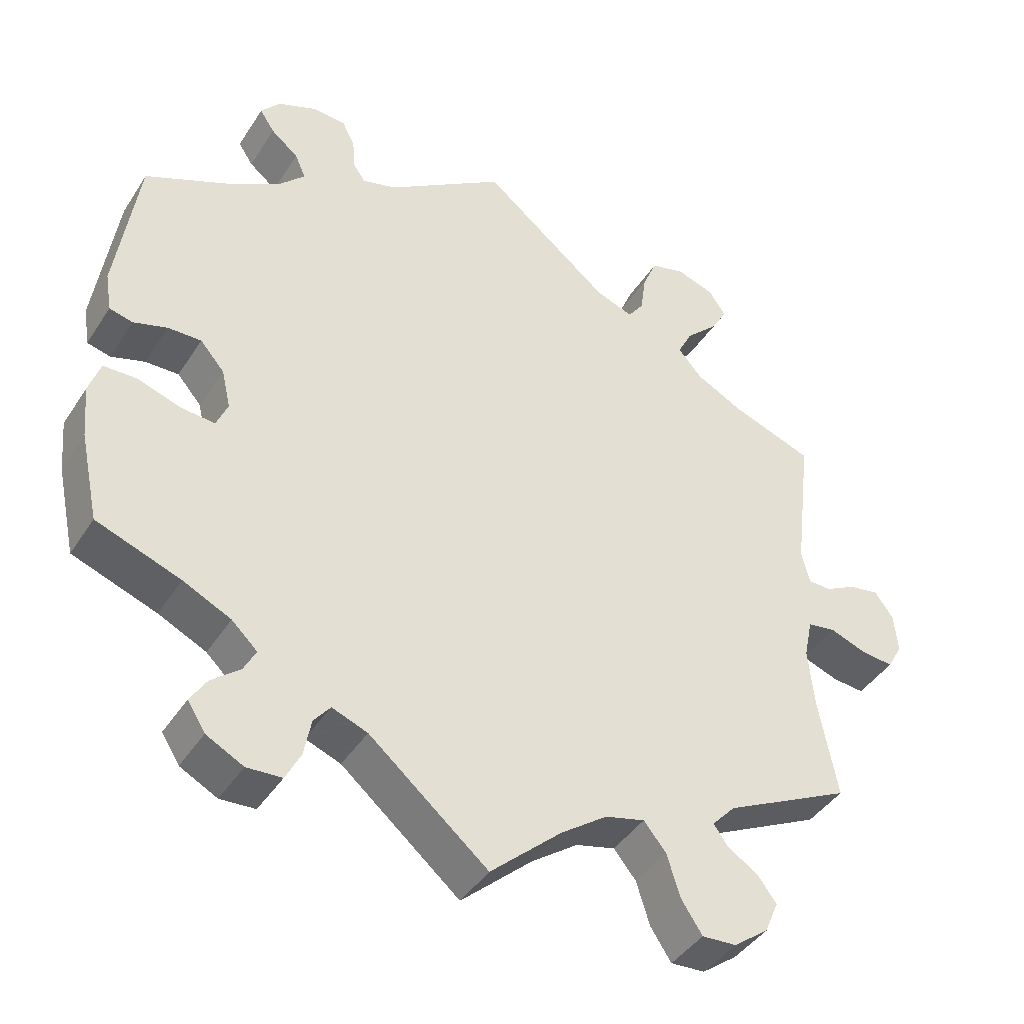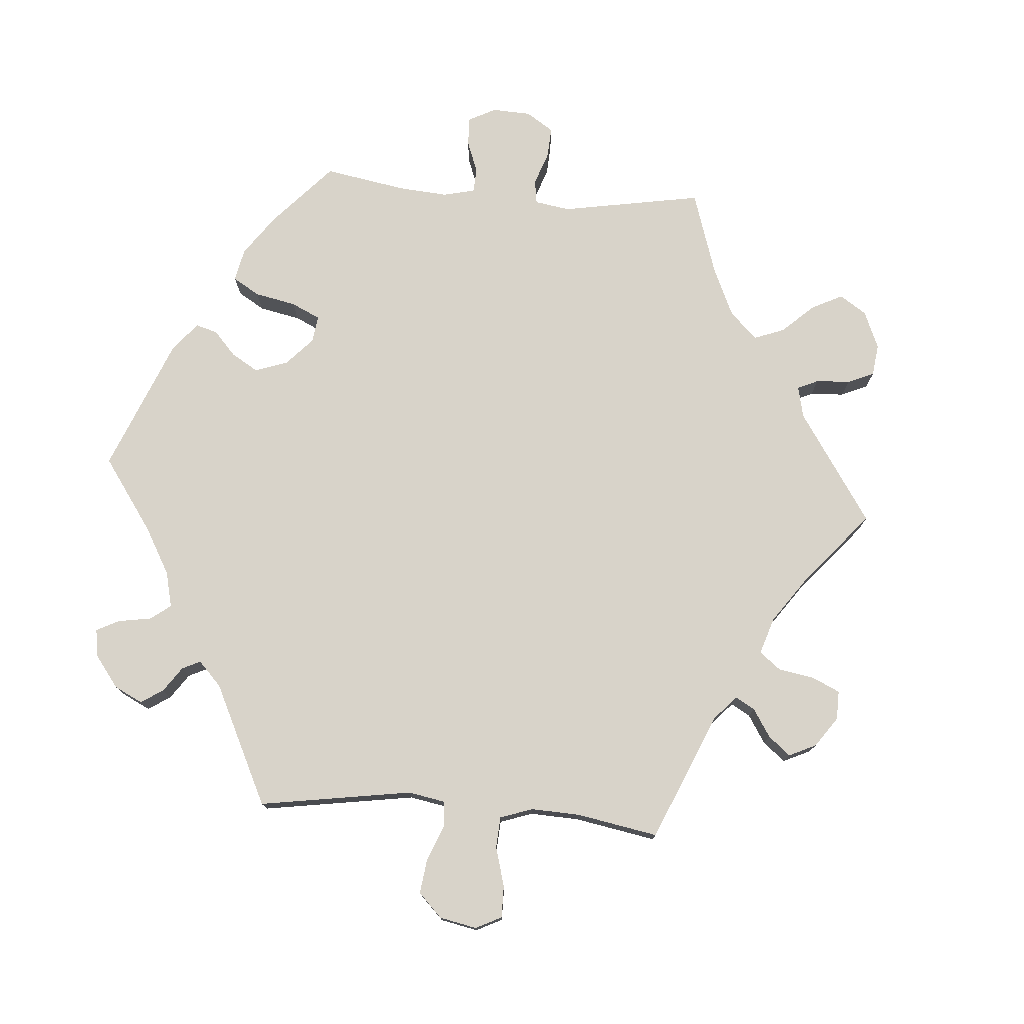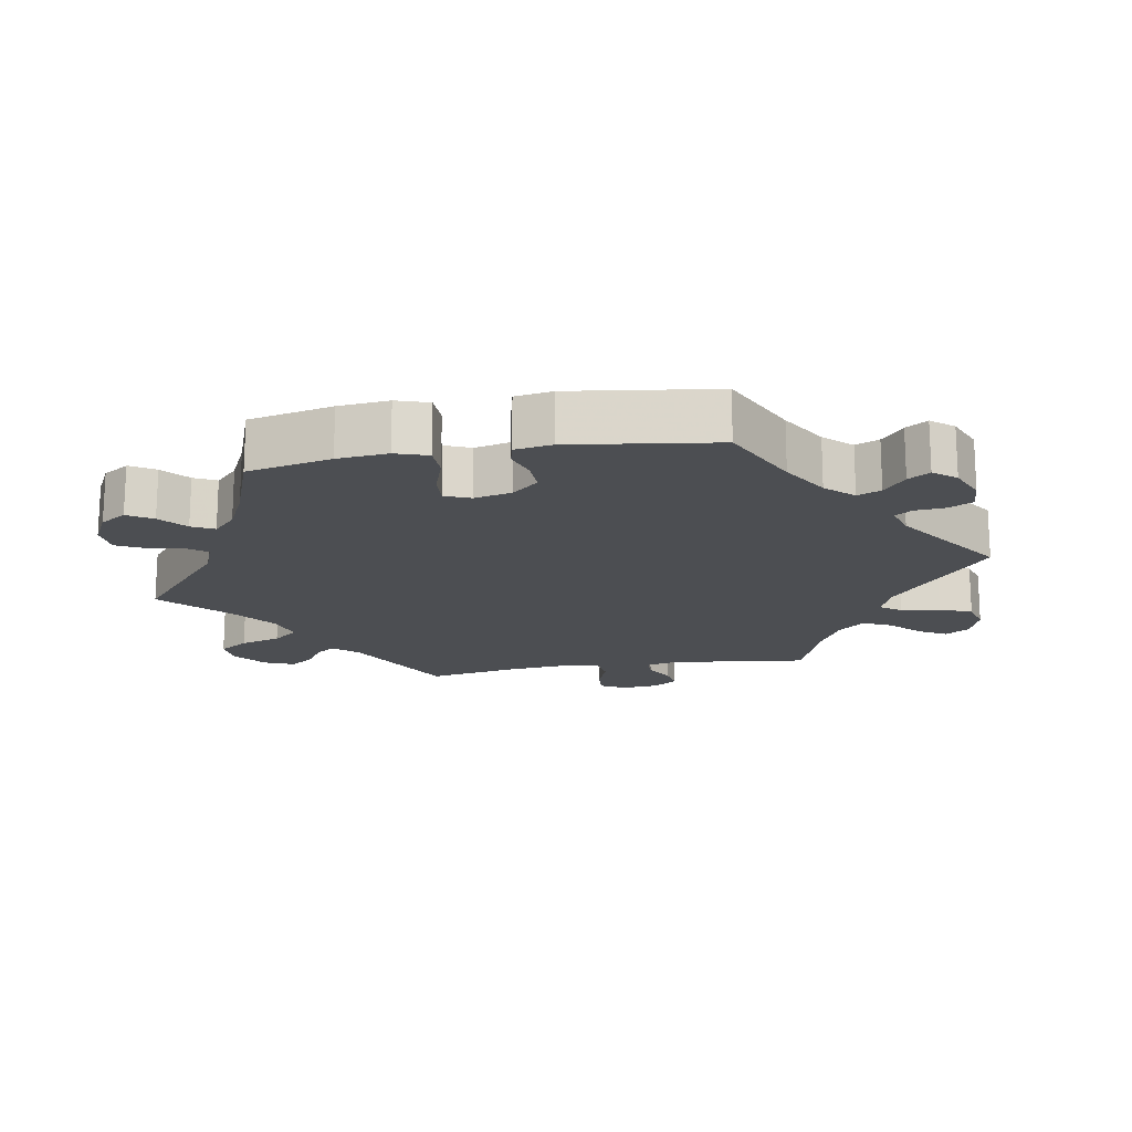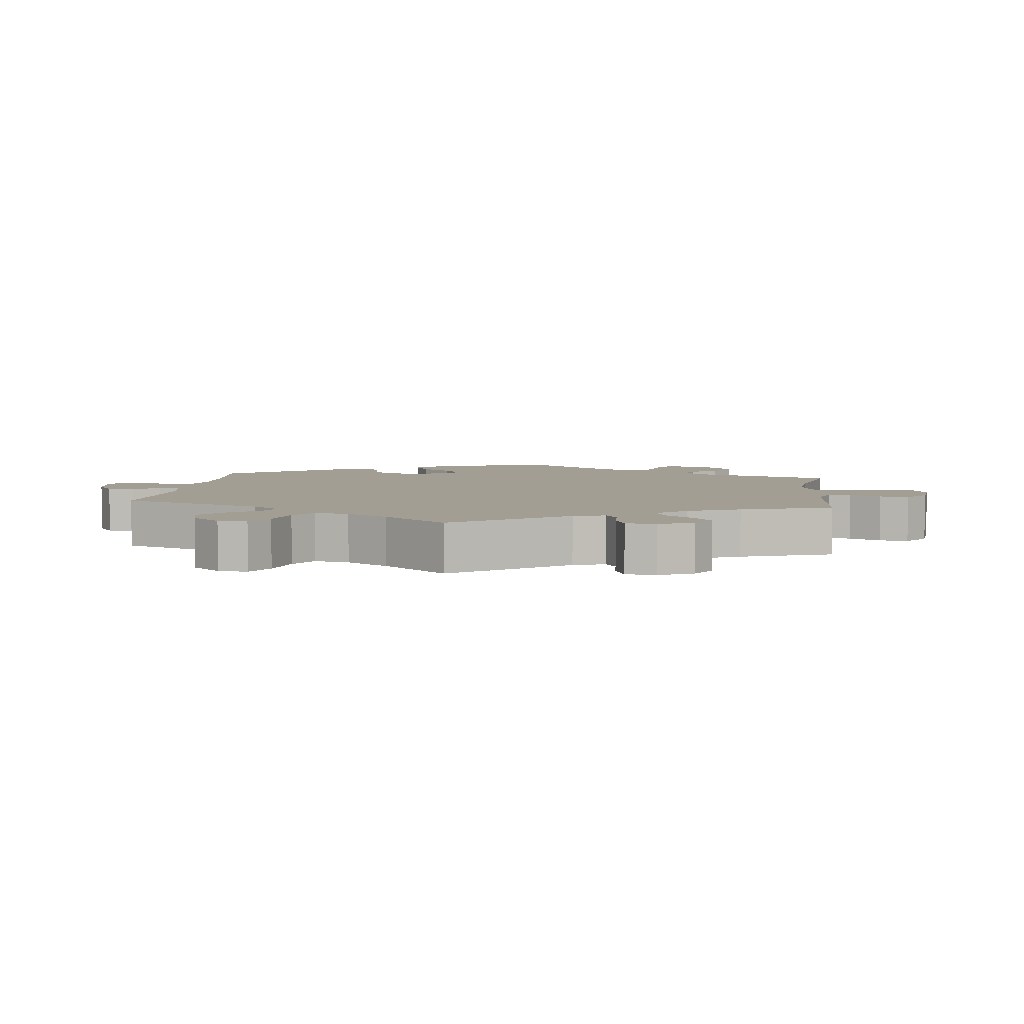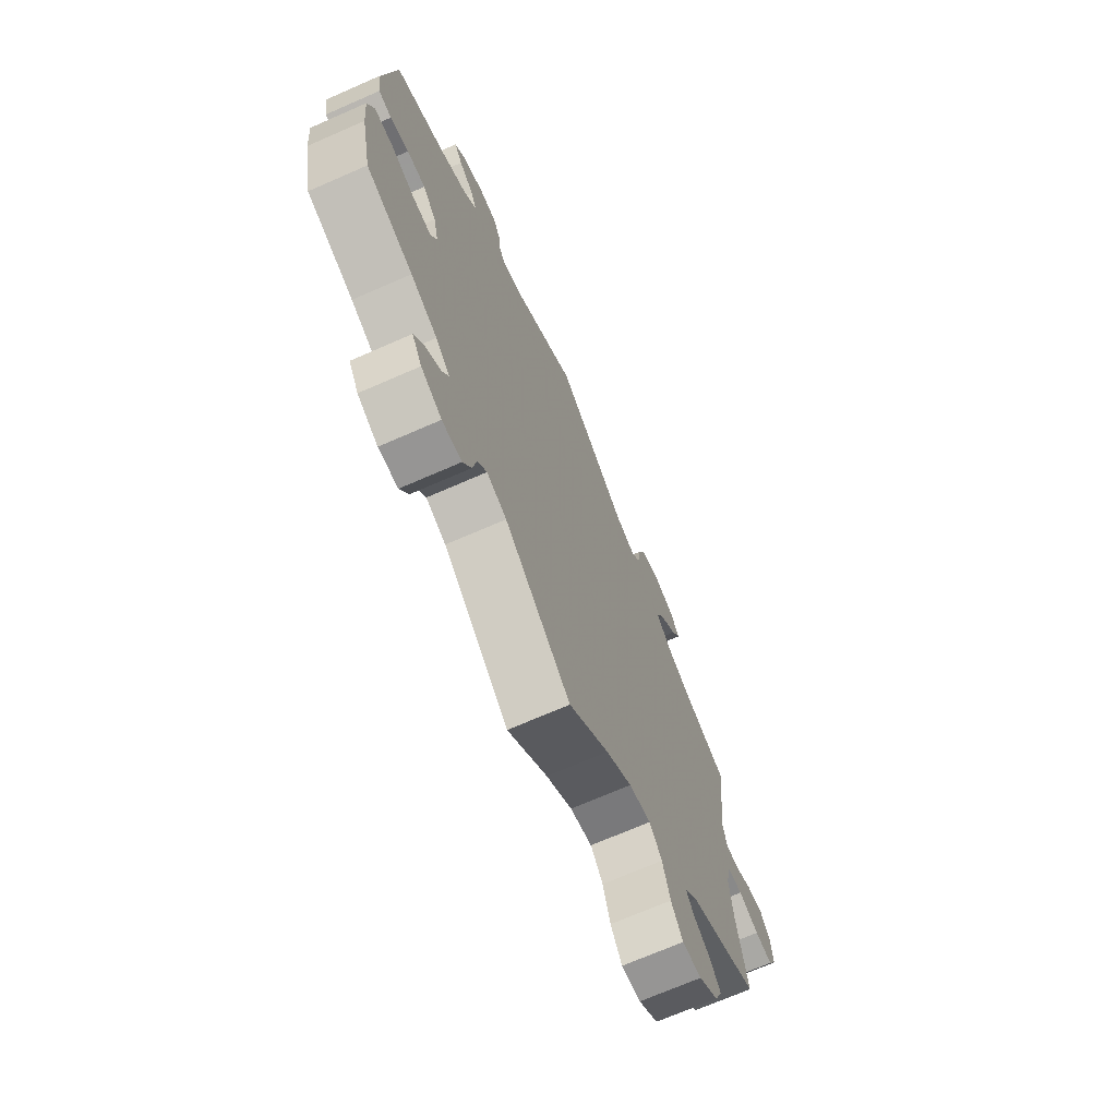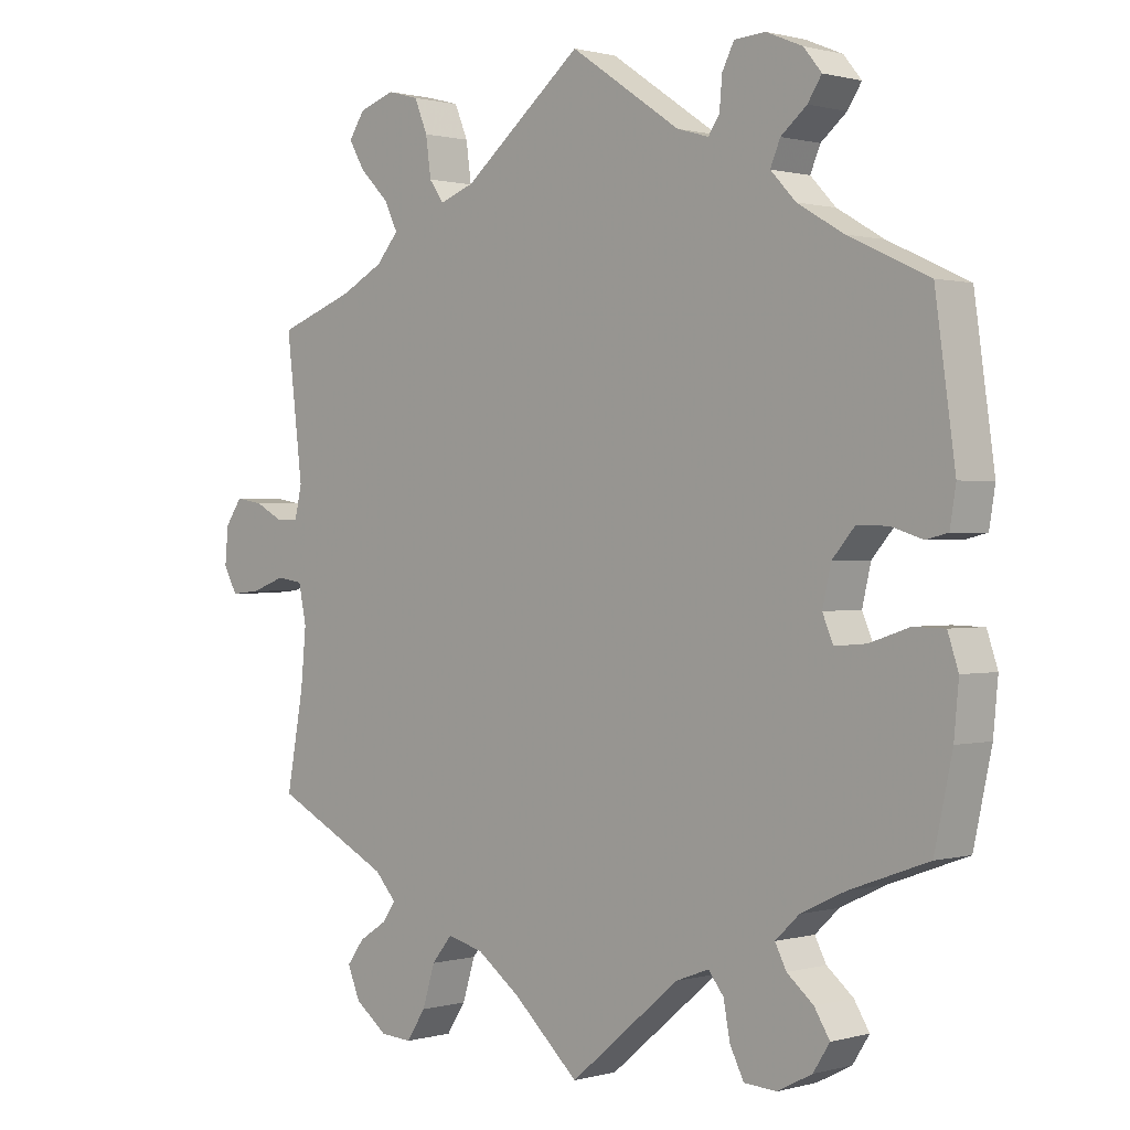
<metadata>
{"format":"obj","ext":"obj","renderer":"f3d","projection":"perspective","resolution":1024,"background":"white","views":[{"elev":-42.4,"azim":-30.3,"up":"+Z"},{"elev":75.8,"azim":34.5,"up":"+Y"},{"elev":-16.9,"azim":-80.0,"up":"+Y"},{"elev":5.0,"azim":66.8,"up":"+Y"},{"elev":-70.6,"azim":-66.4,"up":"+Z"},{"elev":0.7,"azim":-135.2,"up":"+Z"}]}
</metadata>
<code>
v -0.232 0.07 0.518
v 0.234 0.07 0.455
v -0.346 0.07 0.407
v -0.301 0.07 0.602
v 0.556 0.07 0.056
v -0.383 0.07 0.546
v -0.319 0.07 -0.588
v 0.389 0.07 -0.491
v -0.316 0.07 -0.419
v -0.371 0.07 -0.561
v -0.166 0.07 -0.481
v 0.347 0.07 -0.608
v 0.668 0.07 0.049
v 0.332 0.07 0.605
v -0.396 0.07 -0.522
v 0.607 0.07 -0.04
v -0.215 0.07 0.493
v 0.284 0.07 0.592
v -0 0.07 -0.62
v 0 0.07 0.62
v 0.299 0.07 -0.611
v -0.564 0.07 -0.185
v -0.27 0.07 -0.585
v -0.384 0.07 -0.047
v 0.512 0.07 0.104
v -0.431 0.07 0.048
v 0.321 0.07 0.425
v -0.352 0.07 -0.385
v 0.326 0.07 -0.435
v -0.323 0.07 0.482
v 0.555 0.07 -0.021
v -0.567 0.07 0.095
v -0.356 0.07 0.579
v -0.167 0.07 0.507
v 0.264 0.07 0.544
v 0.1 0.07 -0.529
v 0.346 0.07 -0.463
v 0.415 0.07 -0.526
v -0.373 0.07 -0.485
v -0.508 0.07 -0.061
v 0.359 0.07 -0.399
v -0.537 0.07 -0.31
v -0.362 0.07 0.514
v 0.22 0.07 -0.468
v 0.396 0.07 -0.571
v 0.386 0.07 0.587
v 0.41 0.07 0.551
v -0.555 0.07 -0.062
v -0.448 0.07 -0.081
v -0.239 0.07 -0.491
v -0.525 0.07 0.032
v -0.333 0.07 -0.452
v 0.42 0.07 0.352
v 0.673 0.07 -0.006
v 0.537 0.07 -0.31
v -0.558 0.07 0.04
v -0.571 0.07 -0.11
v -0.236 0.07 0.564
v 0.503 0.07 -0.084
v 0.537 0.07 0.31
v 0.342 0.07 0.467
v 0.355 0.07 0.386
v -0.4 0.07 -0.085
v -0.216 0.07 -0.462
v 0.523 0.07 0.056
v -0.249 0.07 -0.544
v 0.165 0.07 -0.482
v -0.419 0.07 -0.353
v 0.181 0.07 0.474
v -0.254 0.07 0.599
v -0.416 0.07 0.366
v -0.397 0.07 0.009
v 0.511 0.07 -0.169
v 0.642 0.07 0.086
v 0.251 0.07 -0.506
v 0.256 0.07 0.486
v 0.386 0.07 0.51
v -0.478 0.07 0.047
v -0.537 0.07 0.31
v 0.27 0.07 -0.567
v 0.652 0.07 -0.044
v 0.6 0.07 0.079
v 0.515 0.07 -0.027
v -0.308 0.07 0.447
v -0.232 -0 0.518
v 0.234 -0 0.455
v -0.346 -0 0.407
v -0.301 -0 0.602
v 0.556 -0 0.056
v -0.383 -0 0.546
v -0.319 -0 -0.588
v 0.389 -0 -0.491
v -0.316 -0 -0.419
v -0.371 -0 -0.561
v -0.166 -0 -0.481
v 0.347 -0 -0.608
v 0.668 -0 0.049
v 0.332 -0 0.605
v -0.396 -0 -0.522
v 0.607 -0 -0.04
v -0.215 -0 0.493
v 0.284 -0 0.592
v -0 -0 -0.62
v 0 -0 0.62
v 0.299 -0 -0.611
v -0.564 -0 -0.185
v -0.27 -0 -0.585
v -0.384 -0 -0.047
v 0.512 -0 0.104
v -0.431 -0 0.048
v 0.321 -0 0.425
v -0.352 -0 -0.385
v 0.326 -0 -0.435
v -0.323 -0 0.482
v 0.555 -0 -0.021
v -0.567 -0 0.095
v -0.356 -0 0.579
v -0.167 -0 0.507
v 0.264 -0 0.544
v 0.1 -0 -0.529
v 0.346 -0 -0.463
v 0.415 -0 -0.526
v -0.373 -0 -0.485
v -0.508 -0 -0.061
v 0.359 -0 -0.399
v -0.537 -0 -0.31
v -0.362 -0 0.514
v 0.22 -0 -0.468
v 0.396 -0 -0.571
v 0.386 -0 0.587
v 0.41 -0 0.551
v -0.555 -0 -0.062
v -0.448 -0 -0.081
v -0.239 -0 -0.491
v -0.525 -0 0.032
v -0.333 -0 -0.452
v 0.42 -0 0.352
v 0.673 -0 -0.006
v 0.537 -0 -0.31
v -0.558 -0 0.04
v -0.571 -0 -0.11
v -0.236 -0 0.564
v 0.503 -0 -0.084
v 0.537 -0 0.31
v 0.342 -0 0.467
v 0.355 -0 0.386
v -0.4 -0 -0.085
v -0.216 -0 -0.462
v 0.523 -0 0.056
v -0.249 -0 -0.544
v 0.165 -0 -0.482
v -0.419 -0 -0.353
v 0.181 -0 0.474
v -0.254 -0 0.599
v -0.416 -0 0.366
v -0.397 -0 0.009
v 0.511 -0 -0.169
v 0.642 -0 0.086
v 0.251 -0 -0.506
v 0.256 -0 0.486
v 0.386 -0 0.51
v -0.478 -0 0.047
v -0.537 -0 0.31
v 0.27 -0 -0.567
v 0.652 -0 -0.044
v 0.6 -0 0.079
v 0.515 -0 -0.027
v -0.308 -0 0.447
f 36 19 11
f 67 36 11 64
f 44 67 64
f 12 21 80 75
f 12 75 44
f 45 12 44
f 37 8 38 45
f 29 37 45 44
f 41 29 44 64
f 73 55 41 64
f 54 81 16 31
f 74 13 54 31
f 5 82 74 31
f 65 5 31 83
f 25 65 83 59
f 53 60 25
f 62 53 25 59
f 46 47 77 61
f 46 61 27
f 14 46 27
f 76 35 18 14
f 76 14 27
f 2 76 27 62
f 34 20 69
f 17 34 69 2
f 4 70 58 1
f 4 1 17
f 33 4 17
f 30 43 6 33
f 84 30 33 17
f 3 84 17 2
f 56 32 79 71
f 78 51 56 71
f 26 78 71 3
f 72 26 3 2
f 57 48 40 49
f 57 49 63
f 68 42 22 57
f 28 68 57 63
f 9 28 63 24
f 10 15 39 52
f 10 52 9
f 7 10 9
f 50 66 23 7
f 64 50 7 9
f 73 64 9 24
f 2 62 59 73
f 24 72 2 73
f 95 103 120
f 148 95 120 151
f 148 151 128
f 159 164 105 96
f 128 159 96
f 128 96 129
f 129 122 92 121
f 128 129 121 113
f 148 128 113 125
f 148 125 139 157
f 115 100 165 138
f 115 138 97 158
f 115 158 166 89
f 167 115 89 149
f 143 167 149 109
f 109 144 137
f 143 109 137 146
f 145 161 131 130
f 111 145 130
f 111 130 98
f 98 102 119 160
f 111 98 160
f 146 111 160 86
f 153 104 118
f 86 153 118 101
f 85 142 154 88
f 101 85 88
f 101 88 117
f 117 90 127 114
f 101 117 114 168
f 86 101 168 87
f 155 163 116 140
f 155 140 135 162
f 87 155 162 110
f 86 87 110 156
f 133 124 132 141
f 147 133 141
f 141 106 126 152
f 147 141 152 112
f 108 147 112 93
f 136 123 99 94
f 93 136 94
f 93 94 91
f 91 107 150 134
f 93 91 134 148
f 108 93 148 157
f 157 143 146 86
f 157 86 156 108
f 11 95 148 64
f 64 148 134 50
f 50 134 150 66
f 66 150 107 23
f 23 107 91 7
f 7 91 94 10
f 10 94 99 15
f 15 99 123 39
f 39 123 136 52
f 52 136 93 9
f 9 93 112 28
f 28 112 152 68
f 68 152 126 42
f 42 126 106 22
f 22 106 141 57
f 57 141 132 48
f 48 132 124 40
f 40 124 133 49
f 49 133 147 63
f 63 147 108 24
f 24 108 156 72
f 72 156 110 26
f 26 110 162 78
f 78 162 135 51
f 51 135 140 56
f 56 140 116 32
f 32 116 163 79
f 79 163 155 71
f 71 155 87 3
f 3 87 168 84
f 84 168 114 30
f 30 114 127 43
f 43 127 90 6
f 6 90 117 33
f 33 117 88 4
f 4 88 154 70
f 70 154 142 58
f 58 142 85 1
f 1 85 101 17
f 17 101 118 34
f 34 118 104 20
f 20 104 153 69
f 69 153 86 2
f 2 86 160 76
f 76 160 119 35
f 35 119 102 18
f 18 102 98 14
f 14 98 130 46
f 46 130 131 47
f 47 131 161 77
f 77 161 145 61
f 61 145 111 27
f 27 111 146 62
f 62 146 137 53
f 53 137 144 60
f 60 144 109 25
f 25 109 149 65
f 65 149 89 5
f 5 89 166 82
f 82 166 158 74
f 74 158 97 13
f 13 97 138 54
f 54 138 165 81
f 81 165 100 16
f 16 100 115 31
f 31 115 167 83
f 83 167 143 59
f 59 143 157 73
f 73 157 139 55
f 55 139 125 41
f 41 125 113 29
f 29 113 121 37
f 37 121 92 8
f 8 92 122 38
f 38 122 129 45
f 45 129 96 12
f 12 96 105 21
f 21 105 164 80
f 80 164 159 75
f 75 159 128 44
f 44 128 151 67
f 67 151 120 36
f 36 120 103 19
f 19 103 95 11

</code>
